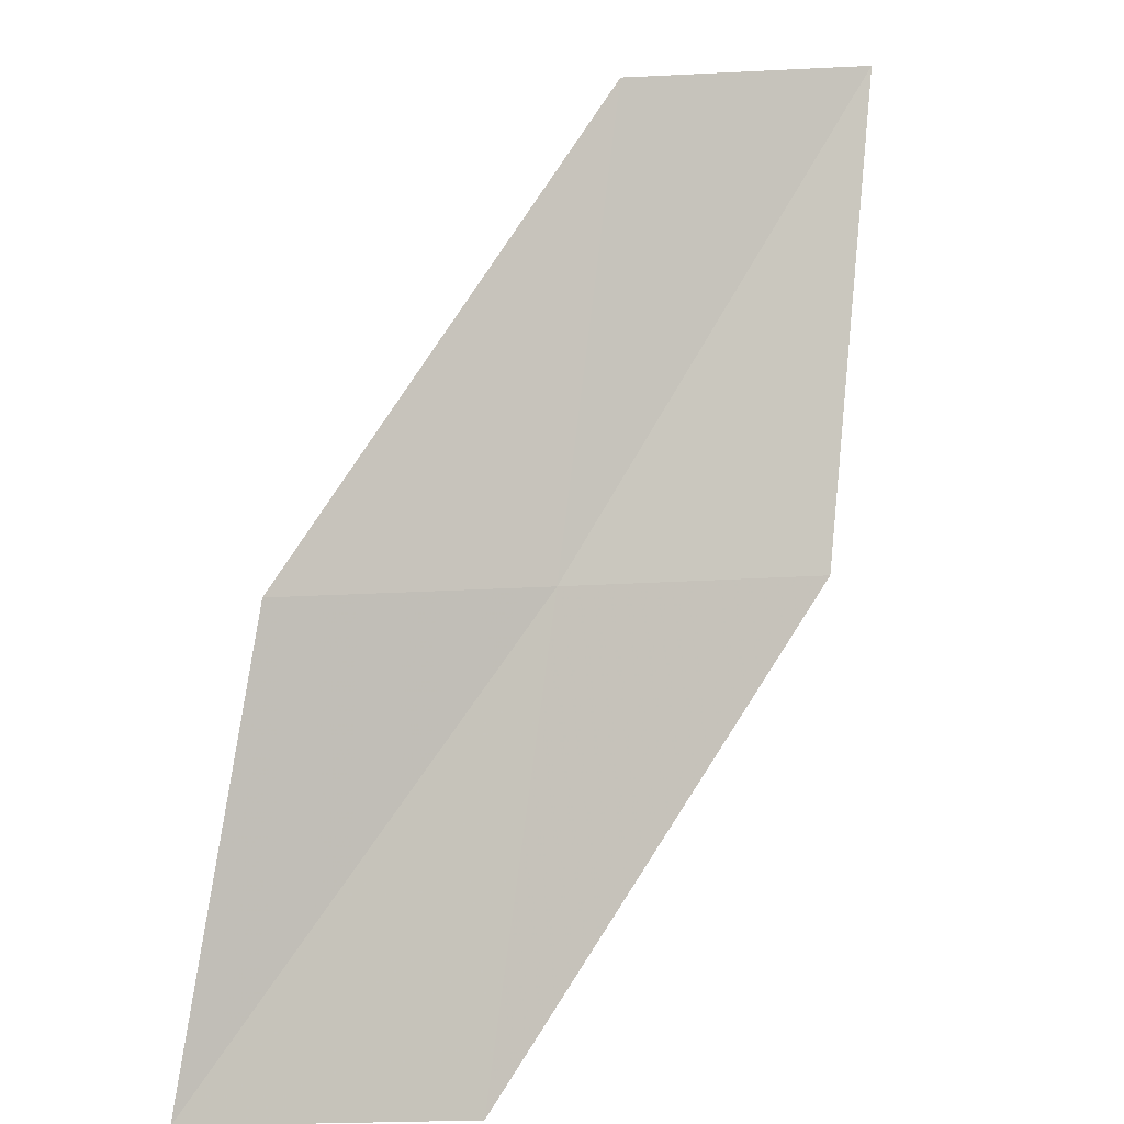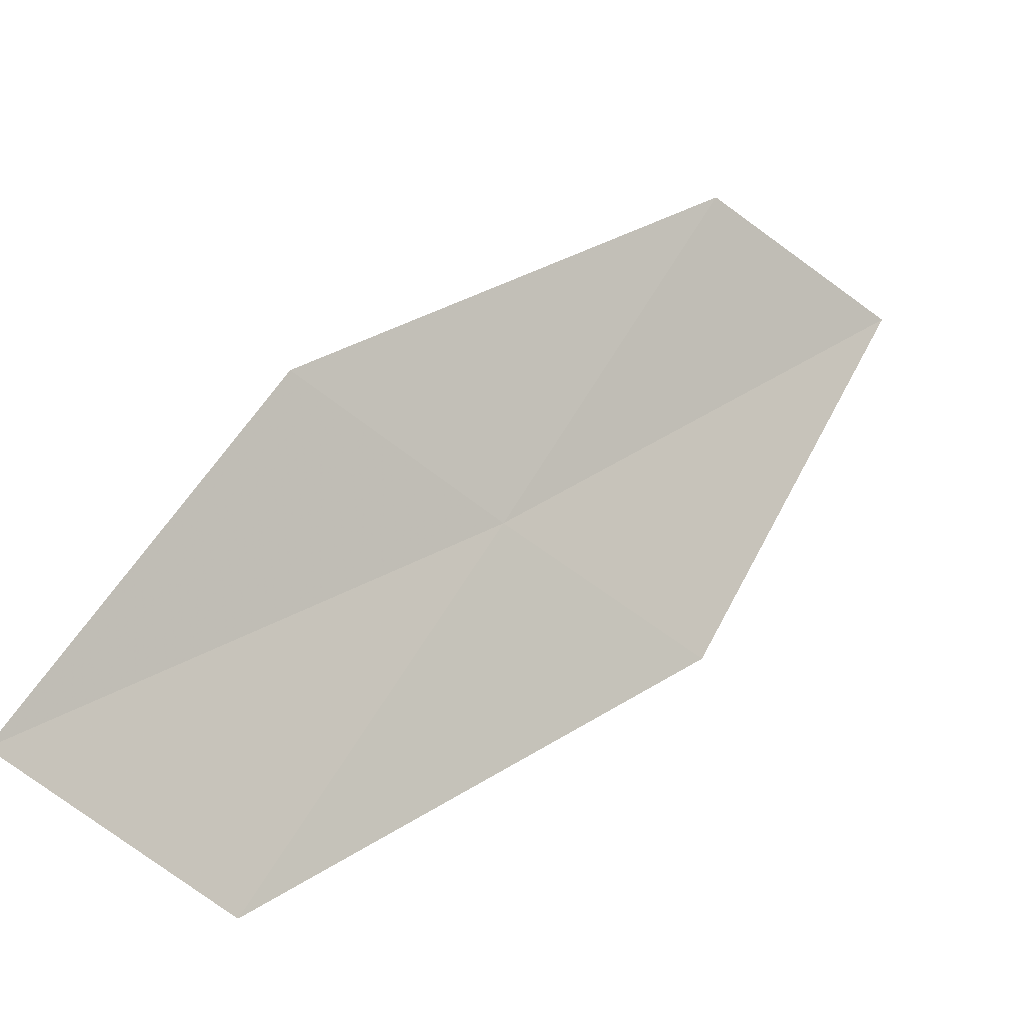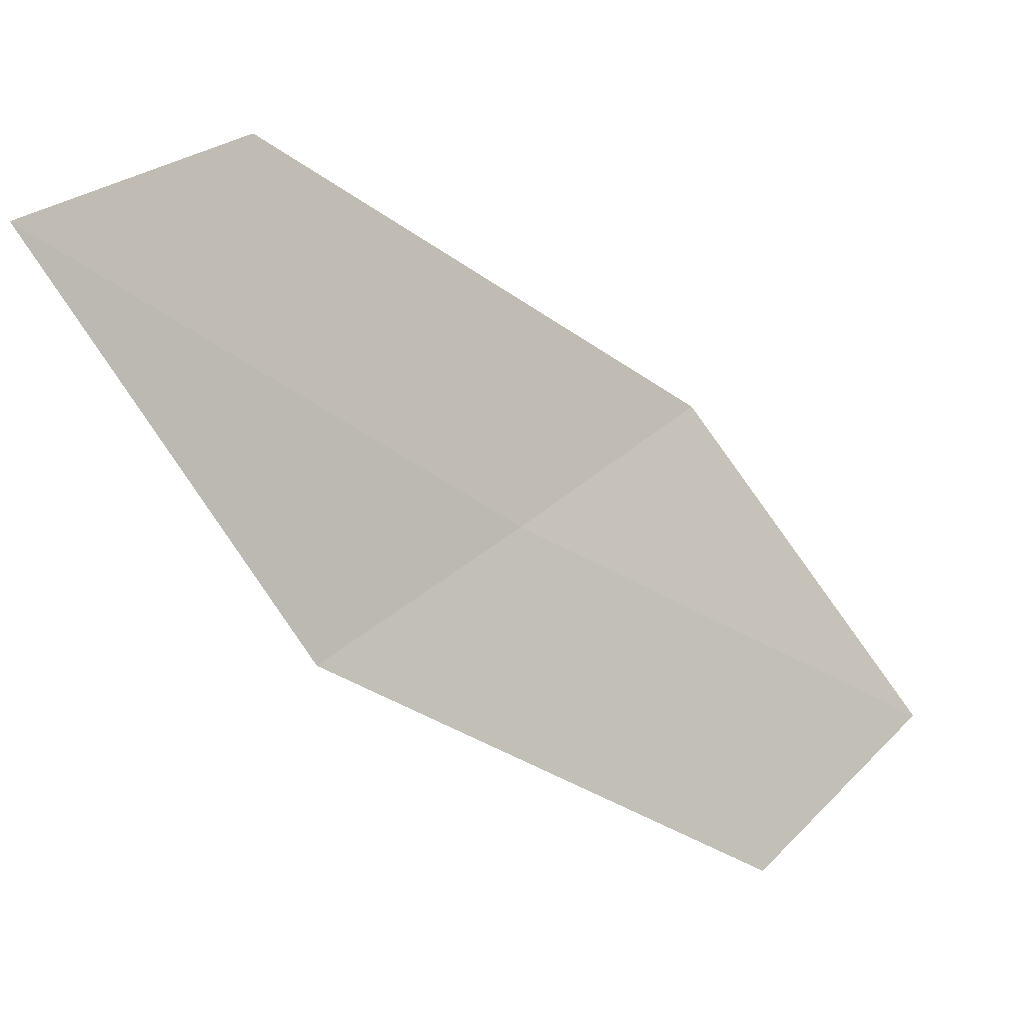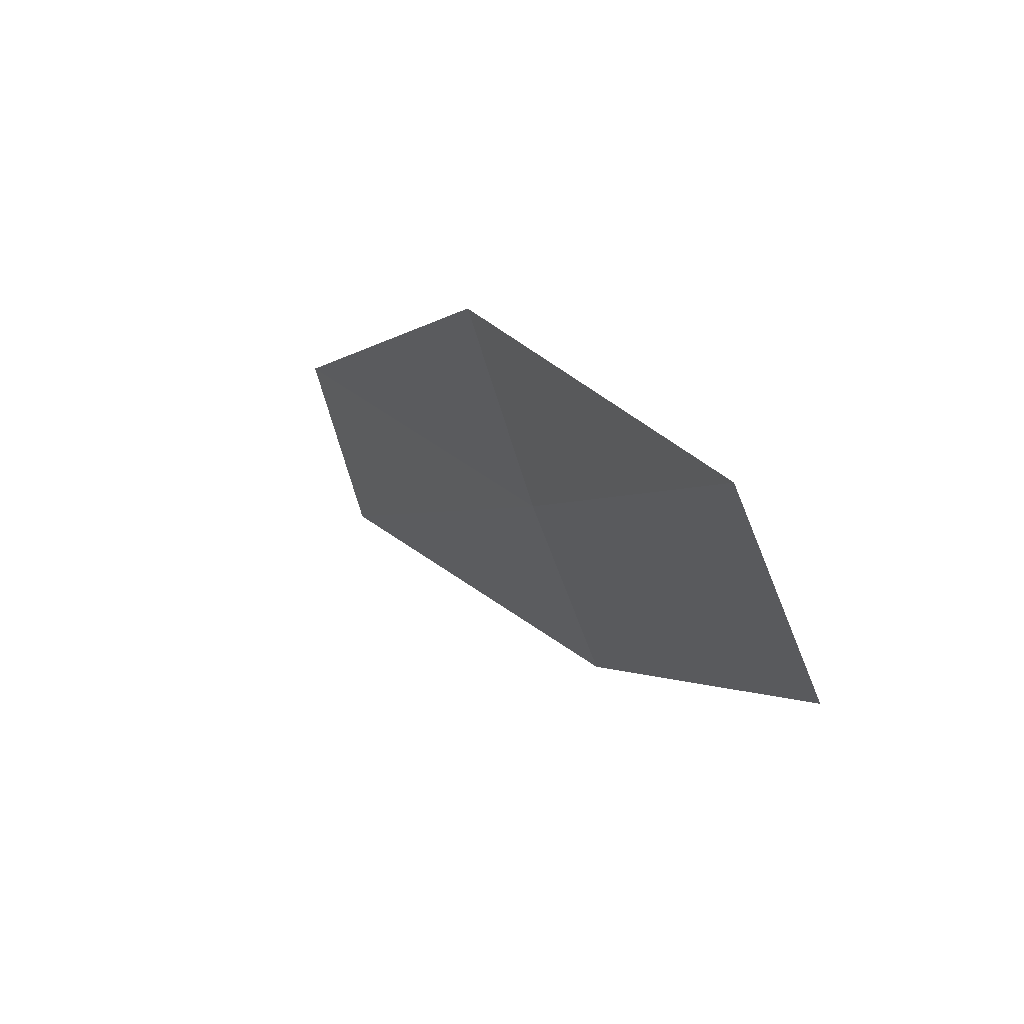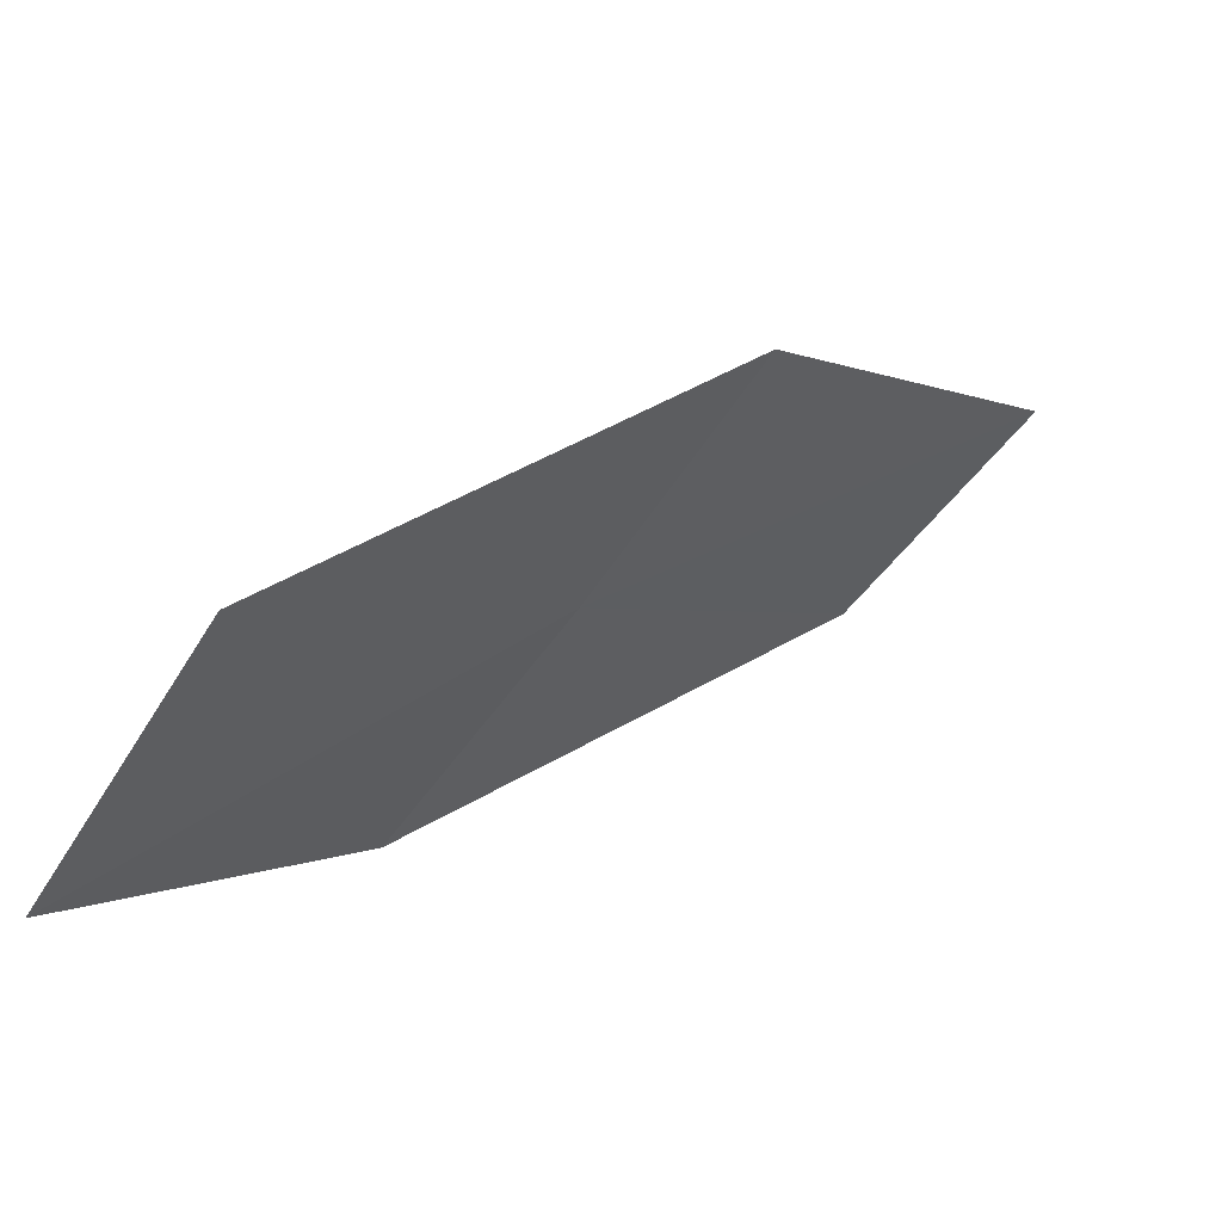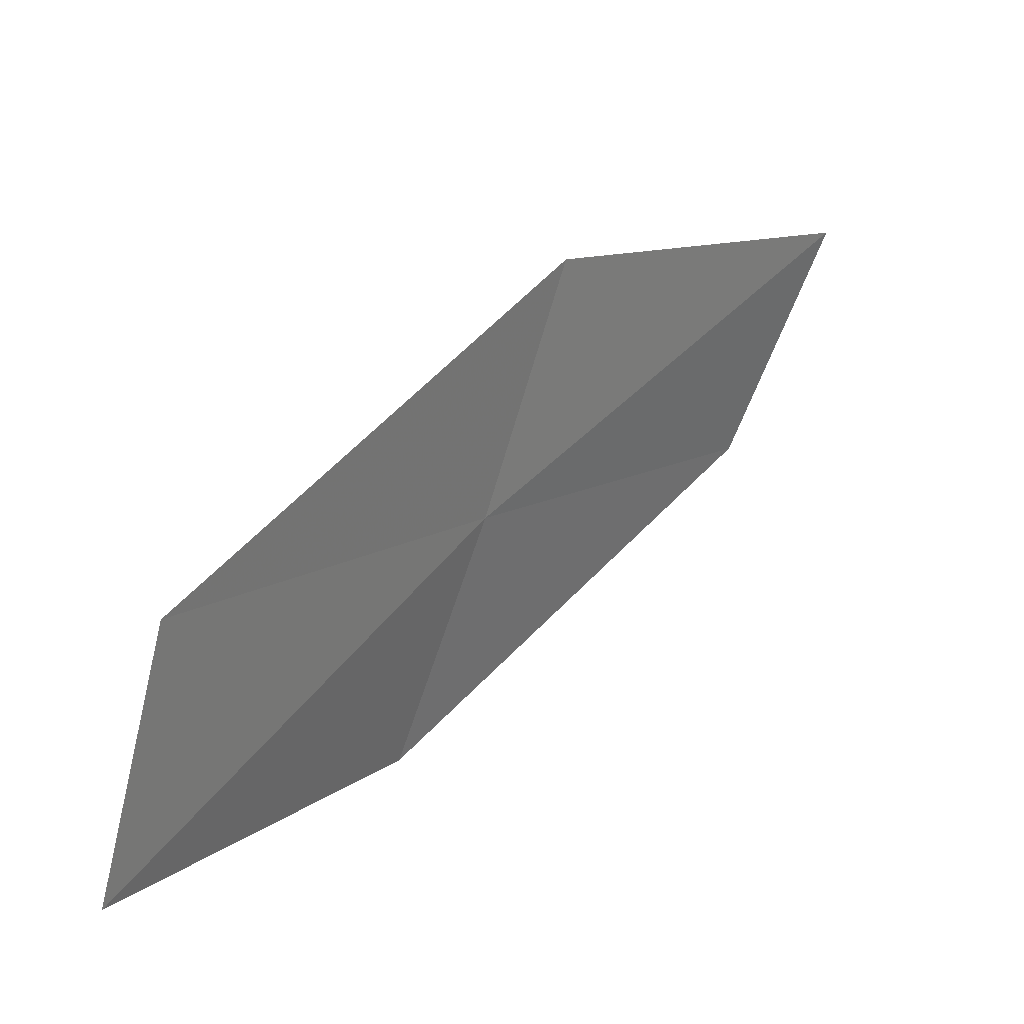
<metadata>
{"format":"obj","ext":"obj","renderer":"f3d","projection":"perspective","resolution":1024,"background":"white","views":[{"elev":-60.2,"azim":164.8,"up":"+Z"},{"elev":-79.9,"azim":136.8,"up":"+Z"},{"elev":69.1,"azim":-47.6,"up":"+Z"},{"elev":-46.5,"azim":126.0,"up":"+Y"},{"elev":-73.3,"azim":-106.1,"up":"+Y"},{"elev":-73.8,"azim":-86.4,"up":"+Y"}]}
</metadata>
<code>
v -28.55 8.911 13.54
v -29.61 9.006 13.94
v -29.38 10.59 15.21
v -28.38 10.45 14.7
v -28.71 7.338 12.42
v -27.51 8.848 13.1
v -27.61 7.318 12.09
f 1 3 2
f 1 4 3
f 1 2 5
f 1 6 4
f 1 5 7
f 1 7 6

</code>
